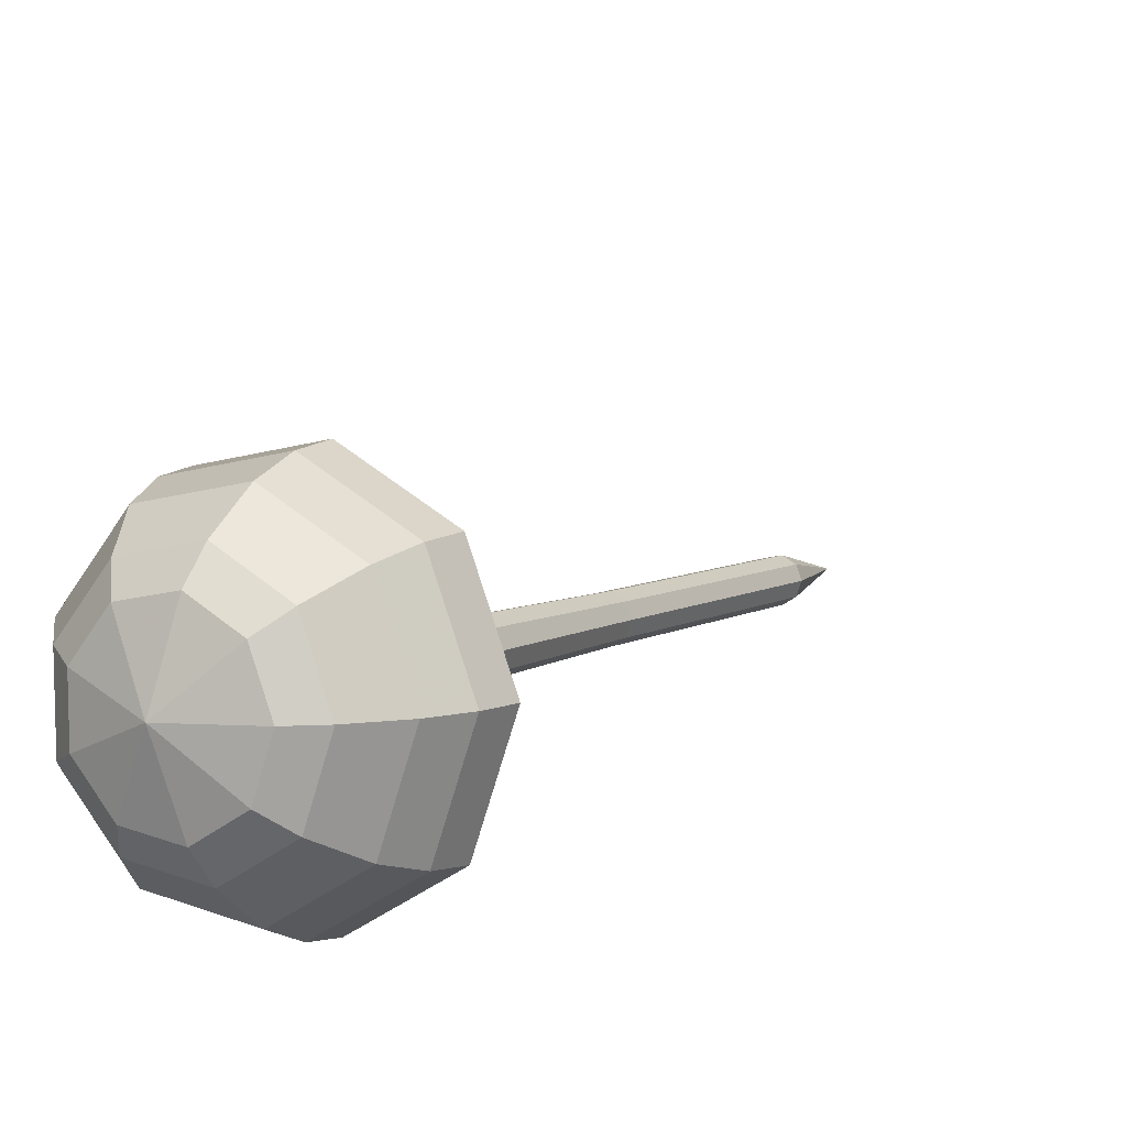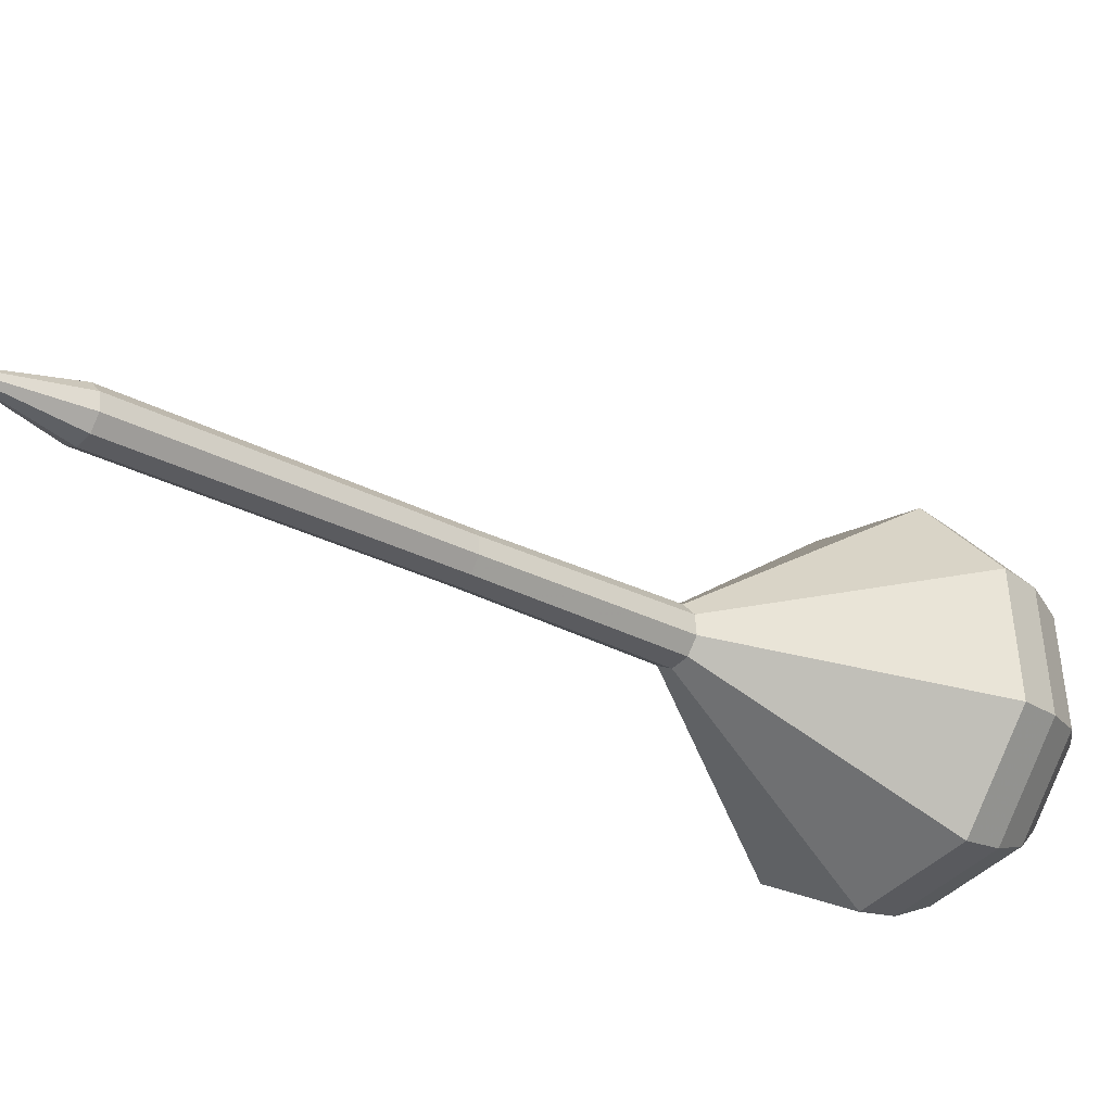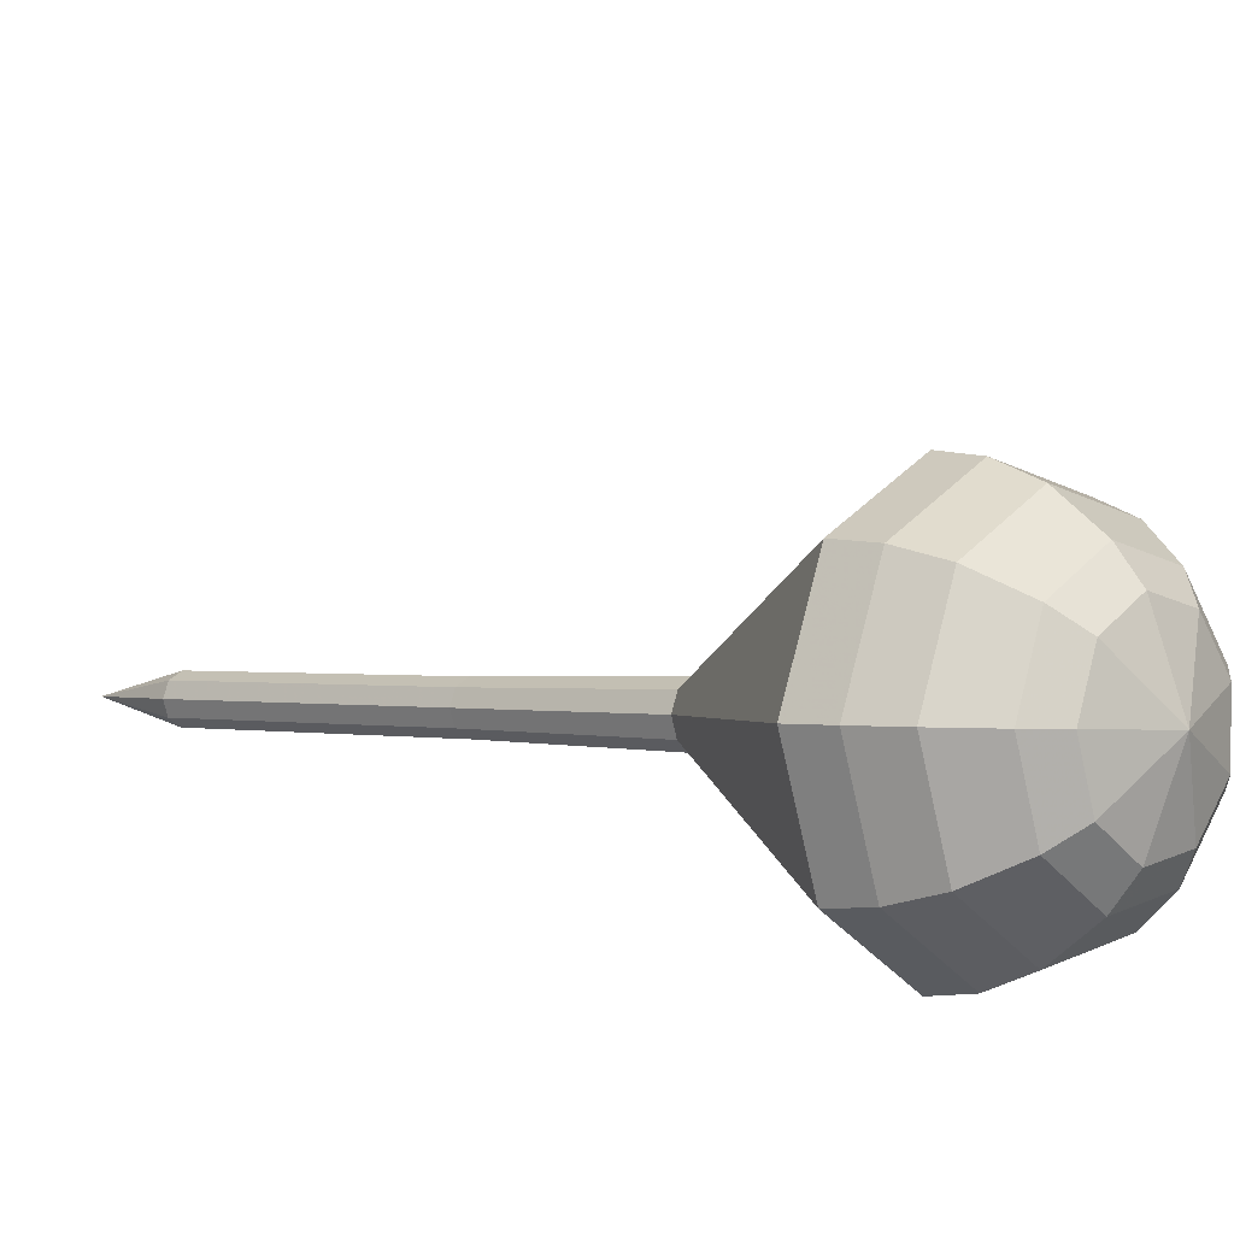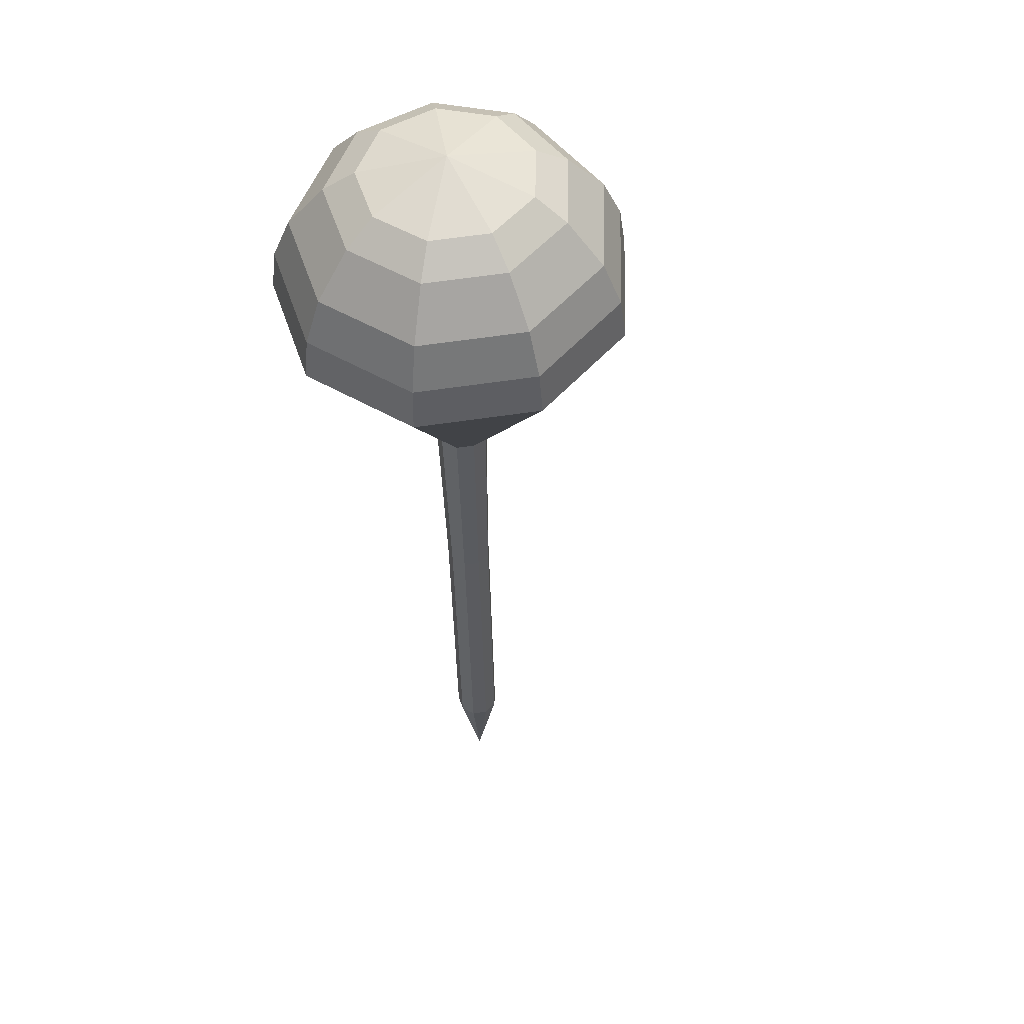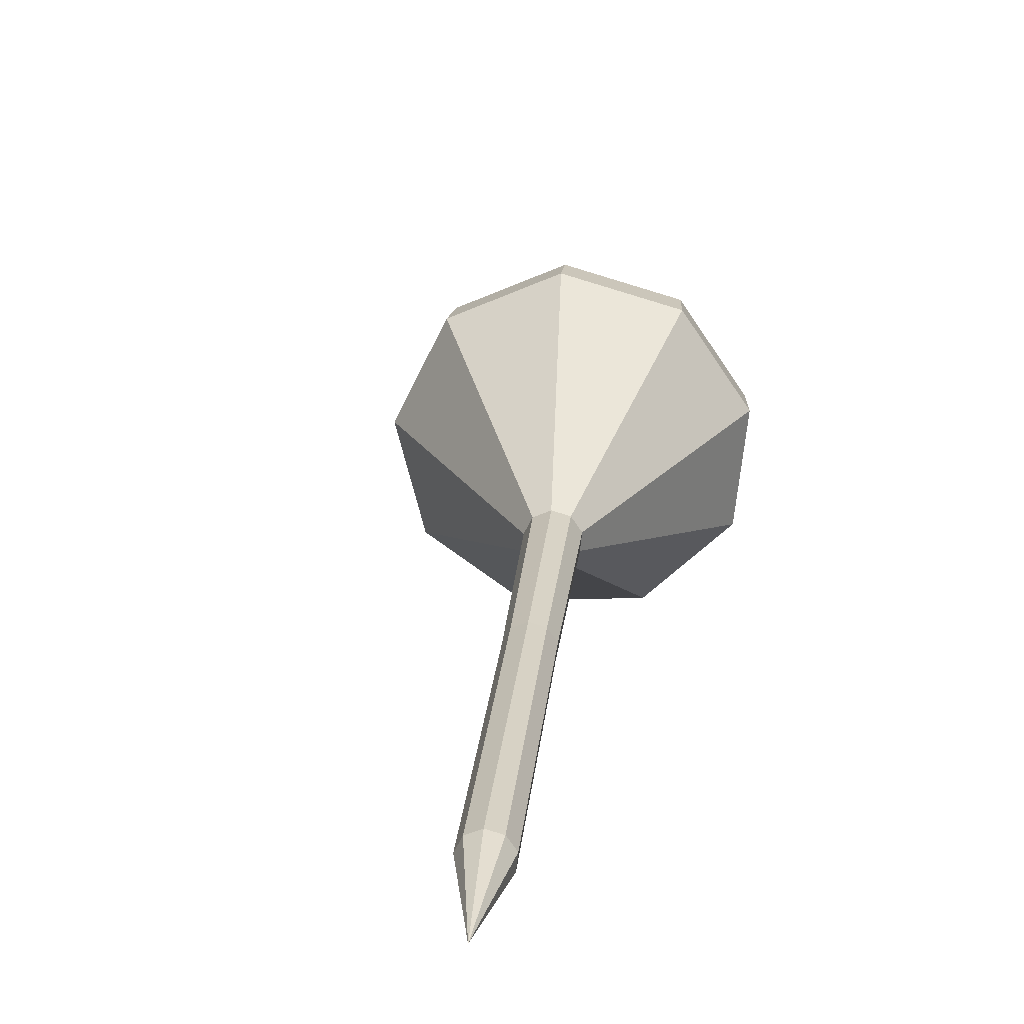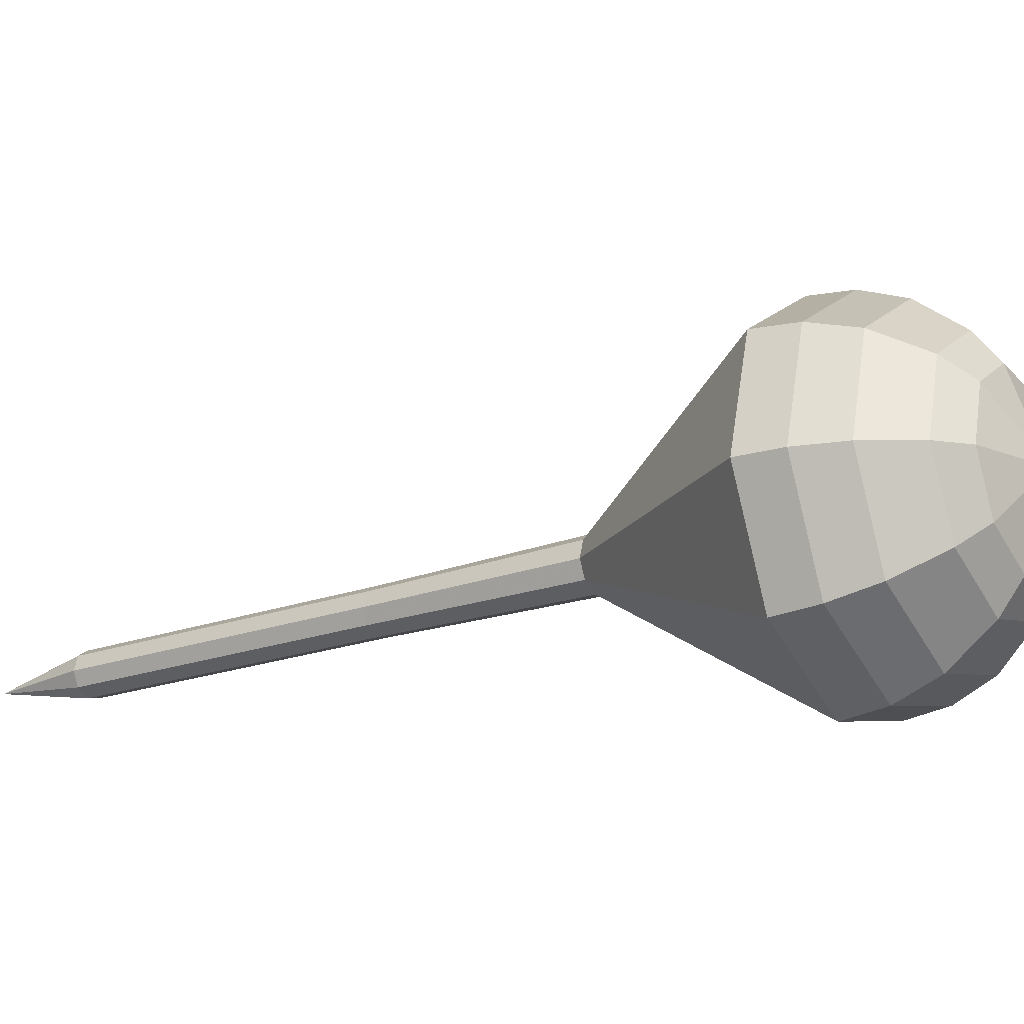
<metadata>
{"format":"obj","ext":"obj","renderer":"f3d","projection":"perspective","resolution":1024,"background":"white","views":[{"elev":18.5,"azim":61.6,"up":"+Y"},{"elev":-41.1,"azim":-99.5,"up":"+Y"},{"elev":16.1,"azim":-15.7,"up":"+Y"},{"elev":21.0,"azim":111.7,"up":"+Z"},{"elev":12.3,"azim":-142.4,"up":"+Y"},{"elev":-0.6,"azim":-26.2,"up":"+Y"}]}
</metadata>
<code>
g tube1
v 158.2 154.8 114.2
v 158.2 154.8 114.2
v 158.2 154.8 114.2
v 158.2 154.8 114.2
v 158.2 154.8 114.2
v 158.2 154.8 114.2
v 158.2 154.8 114.2
v 158.2 154.8 114.2
v 158.2 154.8 114.2
v 158.2 154.8 114.2
v 161.1 154.7 118.2
v 161.5 155.1 117.8
v 161.5 155.8 117.6
v 161.2 156.4 117.7
v 160.7 156.6 118
v 160.1 156.5 118.3
v 159.9 155.9 118.6
v 160 155.2 118.7
v 160.5 154.8 118.5
v 161.1 154.7 118.2
v 163.5 155.6 122.1
v 164 156 121.8
v 164 156.7 121.6
v 163.7 157.3 121.7
v 163.1 157.6 121.9
v 162.6 157.4 122.3
v 162.3 156.8 122.6
v 162.5 156.1 122.7
v 162.9 155.7 122.5
v 163.5 155.6 122.1
v 166 156.5 126.1
v 166.4 156.9 125.8
v 166.5 157.6 125.6
v 166.2 158.2 125.6
v 165.6 158.5 125.9
v 165.1 158.3 126.3
v 164.8 157.7 126.6
v 164.9 157 126.7
v 165.4 156.6 126.5
v 166 156.5 126.1
v 168.5 157.4 130.1
v 168.9 157.8 129.7
v 169 158.5 129.5
v 168.6 159.1 129.6
v 168.1 159.4 129.9
v 167.5 159.2 130.3
v 167.3 158.6 130.6
v 167.4 157.9 130.6
v 167.9 157.5 130.4
v 168.5 157.4 130.1
v 173.5 159.1 138
v 173.9 159.6 137.6
v 174 160.3 137.4
v 173.6 161 137.5
v 173 161.3 137.8
v 172.4 161.1 138.3
v 172.1 160.4 138.6
v 172.2 159.7 138.7
v 172.8 159.2 138.5
v 173.5 159.1 138
v 180.6 155 146
v 183.8 158 143.3
v 184.2 162.9 141.9
v 181.8 167.4 142.4
v 177.6 169.4 144.6
v 173.6 167.9 147.4
v 171.6 163.7 149.6
v 172.7 158.7 150.1
v 176.2 155.2 148.7
v 180.6 155 146
v 181.5 155.5 147.6
v 184.5 158.5 145
v 185 163.2 143.6
v 182.6 167.6 144.1
v 178.6 169.5 146.2
v 174.7 168.1 148.9
v 172.8 164 151
v 173.8 159.1 151.5
v 177.2 155.8 150.1
v 181.5 155.5 147.6
v 182.2 156.6 149.1
v 184.9 159.2 146.8
v 185.3 163.5 145.6
v 183.2 167.4 146
v 179.6 169.1 147.9
v 176.1 167.8 150.4
v 174.4 164.1 152.2
v 175.3 159.8 152.7
v 178.4 156.8 151.4
v 182.2 156.6 149.1
v 182.6 158.4 150.7
v 184.7 160.4 148.9
v 185 163.7 148
v 183.4 166.6 148.3
v 180.6 167.9 149.8
v 178 167 151.6
v 176.7 164.2 153.1
v 177.4 160.9 153.4
v 179.7 158.6 152.5
v 182.6 158.4 150.7
v 182.6 159.8 151.5
v 184.2 161.3 150.2
v 184.4 163.7 149.5
v 183.2 165.9 149.7
v 181.2 166.8 150.8
v 179.3 166.1 152.2
v 178.3 164 153.2
v 178.8 161.6 153.4
v 180.5 160 152.8
v 182.6 159.8 151.5
v 181.9 163.4 152.3
v 181.9 163.4 152.3
v 181.9 163.4 152.3
v 181.9 163.4 152.3
v 181.9 163.4 152.3
v 181.9 163.4 152.3
v 181.9 163.4 152.3
v 181.9 163.4 152.3
v 181.9 163.4 152.3
v 181.9 163.4 152.3
f 1 2 12
f 12 11 1
f 2 3 13
f 13 12 2
f 3 4 14
f 14 13 3
f 4 5 15
f 15 14 4
f 5 6 16
f 16 15 5
f 6 7 17
f 17 16 6
f 7 8 18
f 18 17 7
f 8 9 19
f 19 18 8
f 9 10 20
f 20 19 9
f 11 12 22
f 22 21 11
f 12 13 23
f 23 22 12
f 13 14 24
f 24 23 13
f 14 15 25
f 25 24 14
f 15 16 26
f 26 25 15
f 16 17 27
f 27 26 16
f 17 18 28
f 28 27 17
f 18 19 29
f 29 28 18
f 19 20 30
f 30 29 19
f 21 22 32
f 32 31 21
f 22 23 33
f 33 32 22
f 23 24 34
f 34 33 23
f 24 25 35
f 35 34 24
f 25 26 36
f 36 35 25
f 26 27 37
f 37 36 26
f 27 28 38
f 38 37 27
f 28 29 39
f 39 38 28
f 29 30 40
f 40 39 29
f 31 32 42
f 42 41 31
f 32 33 43
f 43 42 32
f 33 34 44
f 44 43 33
f 34 35 45
f 45 44 34
f 35 36 46
f 46 45 35
f 36 37 47
f 47 46 36
f 37 38 48
f 48 47 37
f 38 39 49
f 49 48 38
f 39 40 50
f 50 49 39
f 41 42 52
f 52 51 41
f 42 43 53
f 53 52 42
f 43 44 54
f 54 53 43
f 44 45 55
f 55 54 44
f 45 46 56
f 56 55 45
f 46 47 57
f 57 56 46
f 47 48 58
f 58 57 47
f 48 49 59
f 59 58 48
f 49 50 60
f 60 59 49
f 51 52 62
f 62 61 51
f 52 53 63
f 63 62 52
f 53 54 64
f 64 63 53
f 54 55 65
f 65 64 54
f 55 56 66
f 66 65 55
f 56 57 67
f 67 66 56
f 57 58 68
f 68 67 57
f 58 59 69
f 69 68 58
f 59 60 70
f 70 69 59
f 61 62 72
f 72 71 61
f 62 63 73
f 73 72 62
f 63 64 74
f 74 73 63
f 64 65 75
f 75 74 64
f 65 66 76
f 76 75 65
f 66 67 77
f 77 76 66
f 67 68 78
f 78 77 67
f 68 69 79
f 79 78 68
f 69 70 80
f 80 79 69
f 71 72 82
f 82 81 71
f 72 73 83
f 83 82 72
f 73 74 84
f 84 83 73
f 74 75 85
f 85 84 74
f 75 76 86
f 86 85 75
f 76 77 87
f 87 86 76
f 77 78 88
f 88 87 77
f 78 79 89
f 89 88 78
f 79 80 90
f 90 89 79
f 81 82 92
f 92 91 81
f 82 83 93
f 93 92 82
f 83 84 94
f 94 93 83
f 84 85 95
f 95 94 84
f 85 86 96
f 96 95 85
f 86 87 97
f 97 96 86
f 87 88 98
f 98 97 87
f 88 89 99
f 99 98 88
f 89 90 100
f 100 99 89
f 91 92 102
f 102 101 91
f 92 93 103
f 103 102 92
f 93 94 104
f 104 103 93
f 94 95 105
f 105 104 94
f 95 96 106
f 106 105 95
f 96 97 107
f 107 106 96
f 97 98 108
f 108 107 97
f 98 99 109
f 109 108 98
f 99 100 110
f 110 109 99
f 101 102 112
f 112 111 101
f 102 103 113
f 113 112 102
f 103 104 114
f 114 113 103
f 104 105 115
f 115 114 104
f 105 106 116
f 116 115 105
f 106 107 117
f 117 116 106
f 107 108 118
f 118 117 107
f 108 109 119
f 119 118 108
f 109 110 120
f 120 119 109
g

</code>
